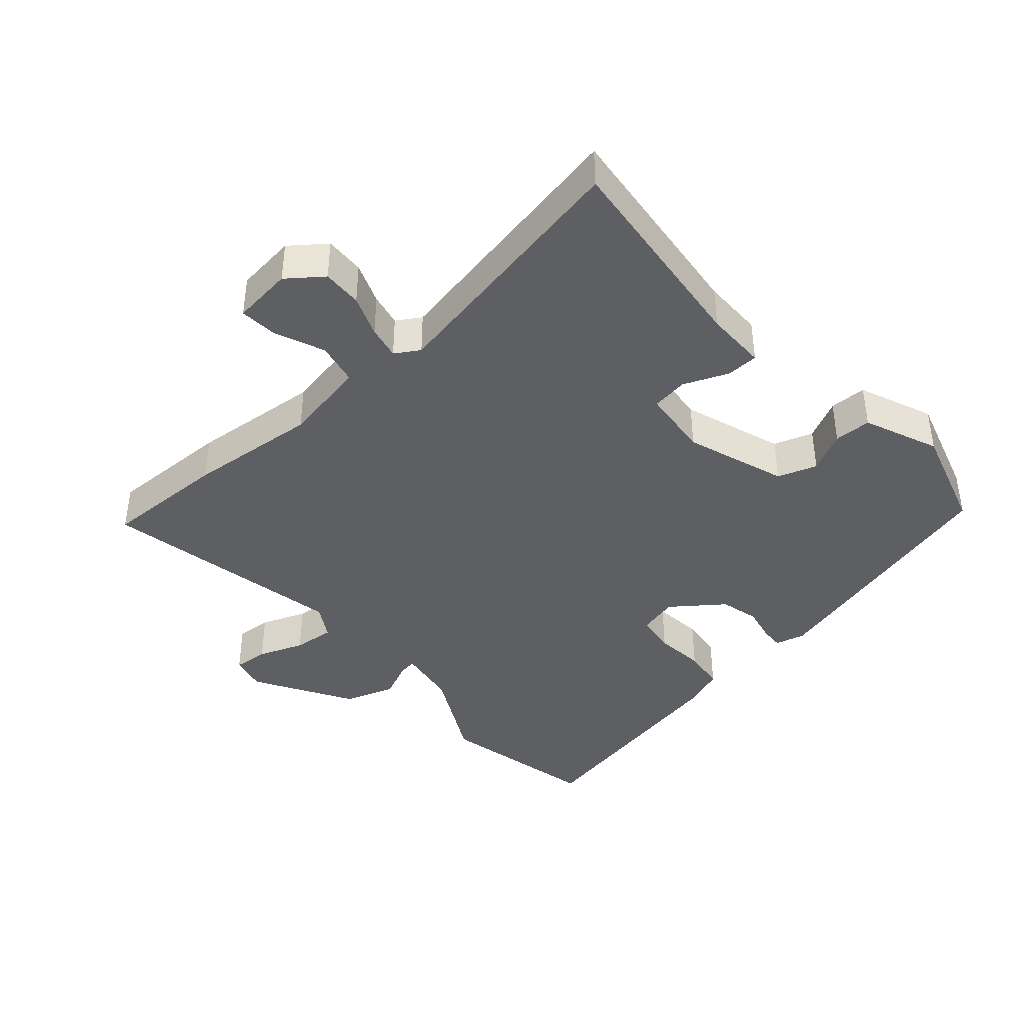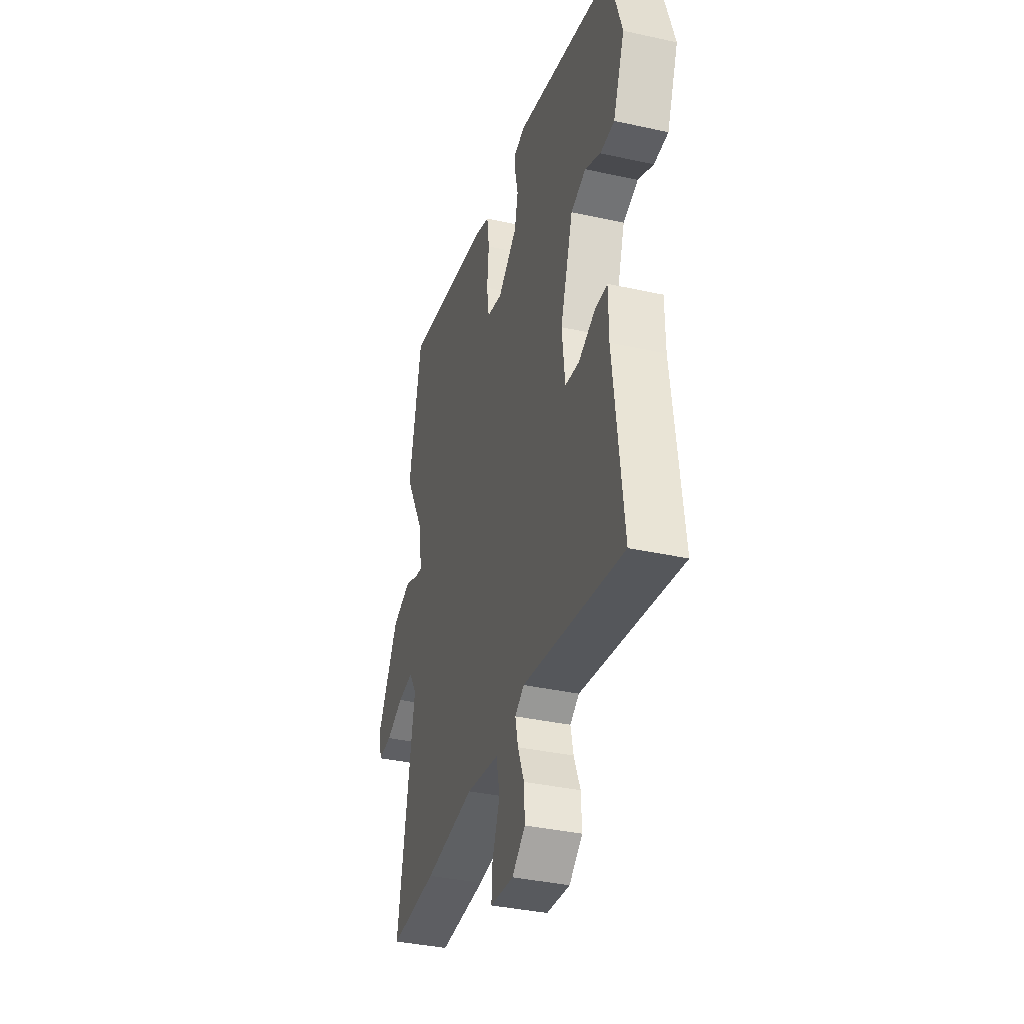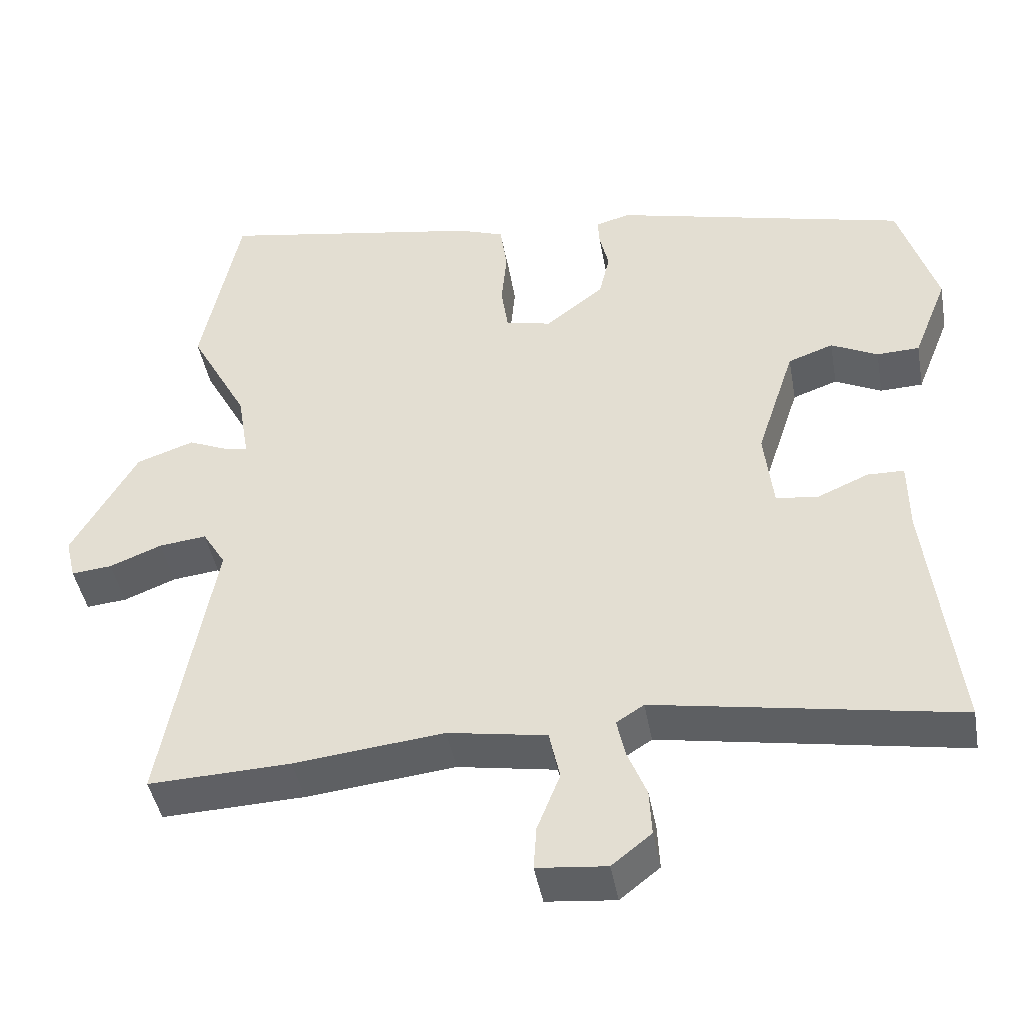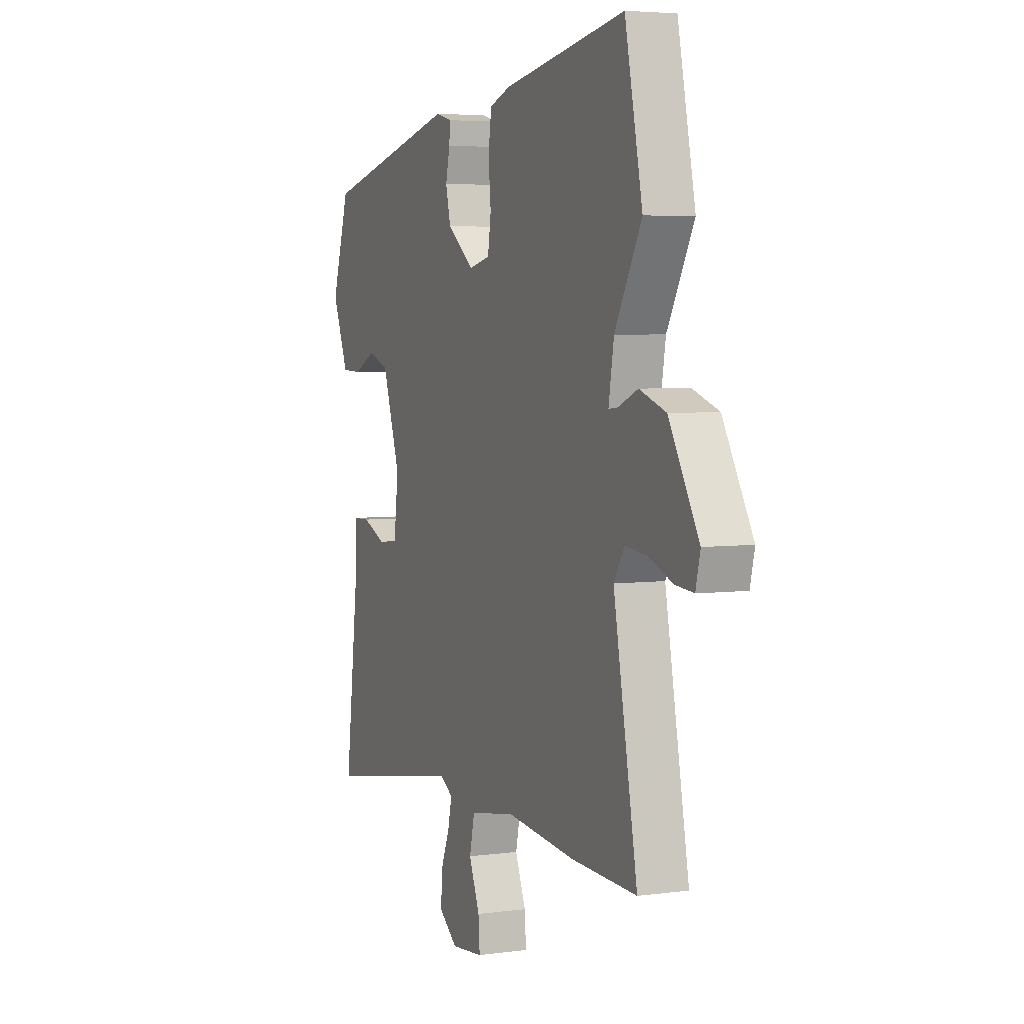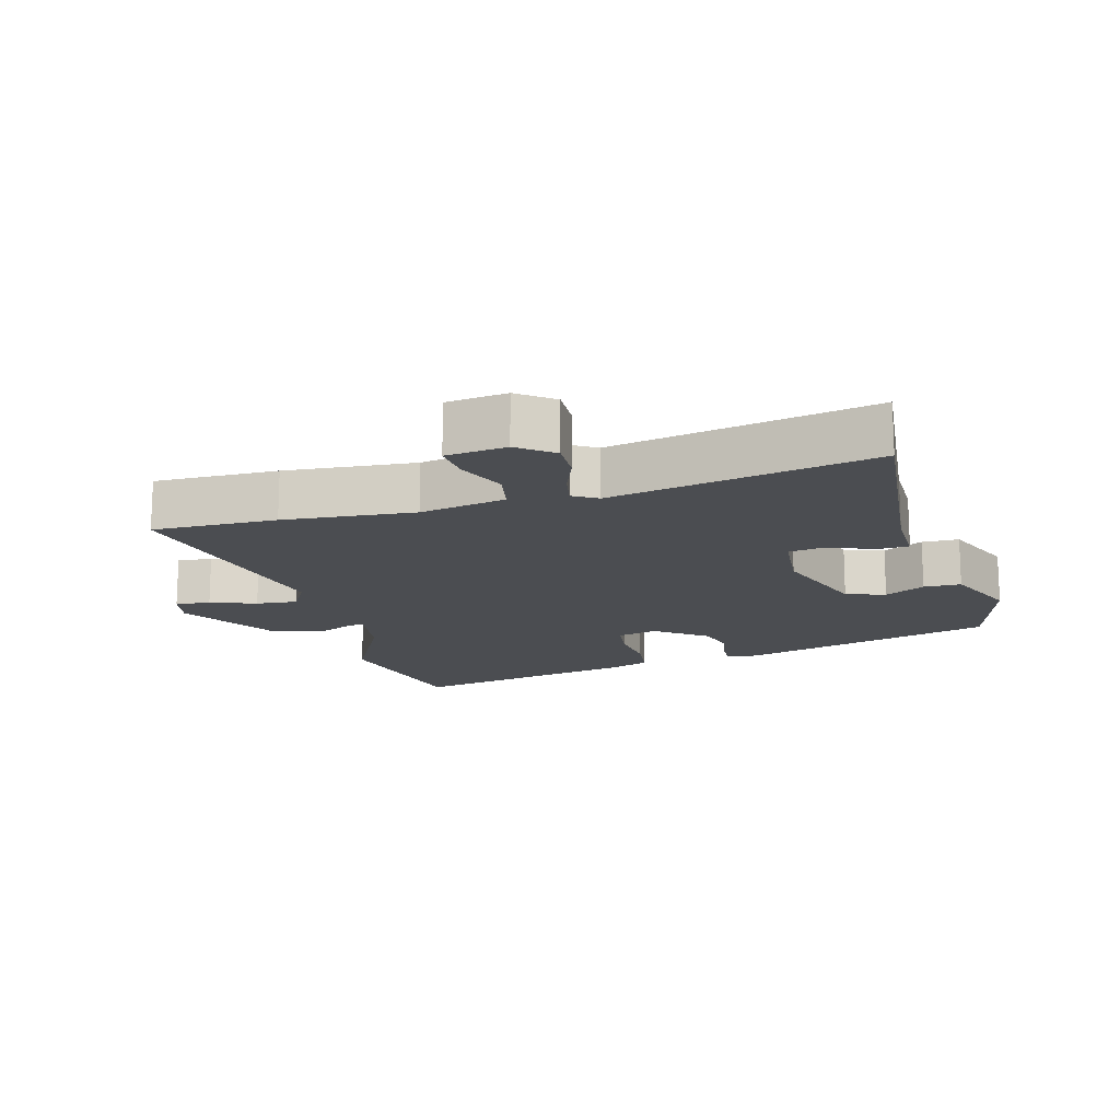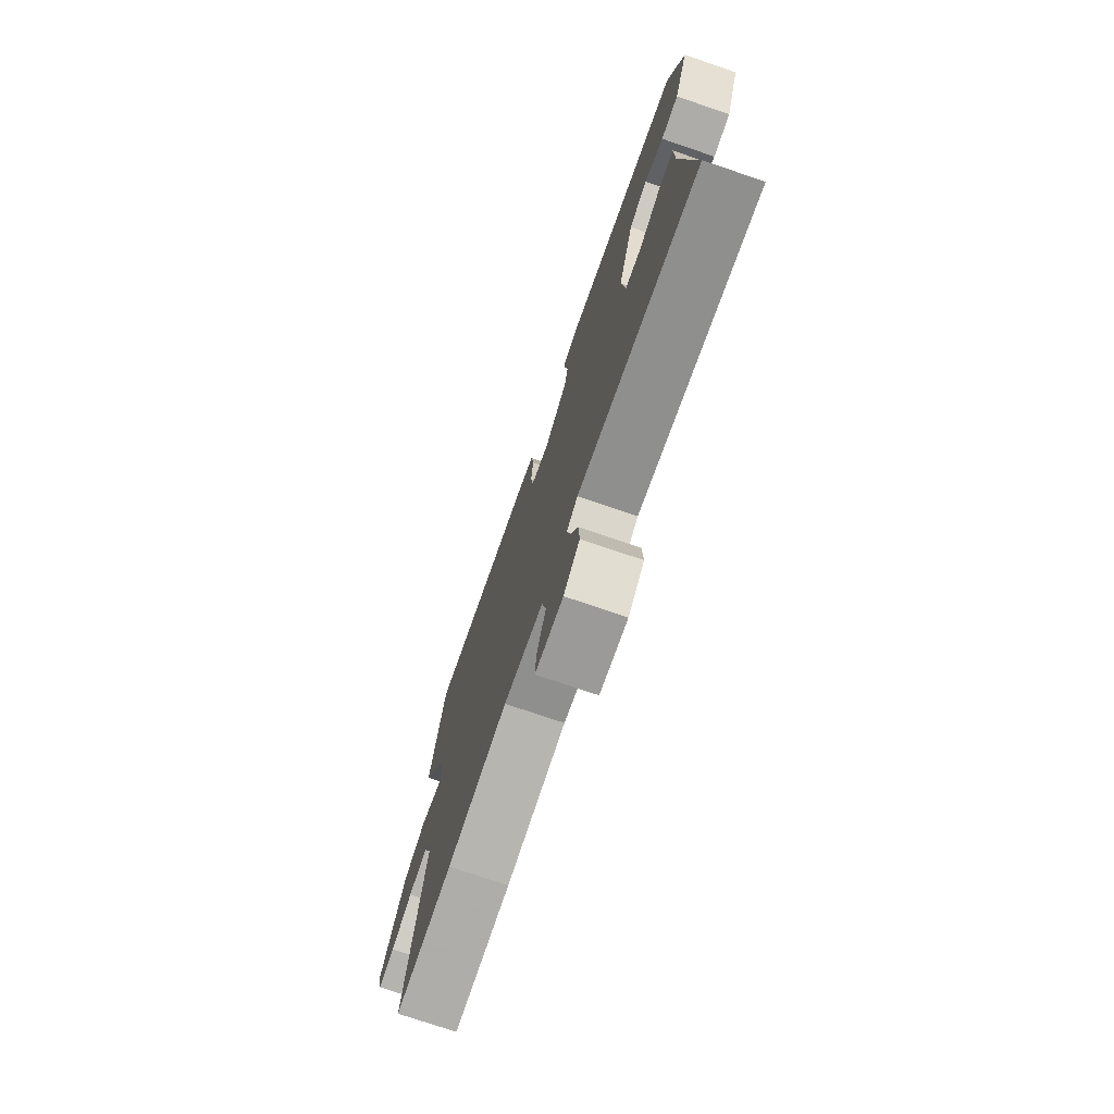
<metadata>
{"format":"obj","ext":"obj","renderer":"f3d","projection":"perspective","resolution":1024,"background":"white","views":[{"elev":-41.0,"azim":-137.9,"up":"+Y"},{"elev":-36.5,"azim":-106.1,"up":"+Z"},{"elev":-43.6,"azim":-169.8,"up":"+Z"},{"elev":4.6,"azim":66.6,"up":"+Z"},{"elev":-15.7,"azim":-163.4,"up":"+Y"},{"elev":-74.9,"azim":-108.8,"up":"+Z"}]}
</metadata>
<code>
v 0.489 0.07 0.552
v 0.539 0.07 0.31
v 0.463 0.07 0.17
v 0.448 0.07 0.08
v 0.474 0.07 0.083
v 0.53 0.07 0.107
v 0.605 0.07 0.081
v 0.69 0.07 -0.067
v 0.677 0.07 -0.121
v 0.624 0.07 -0.116
v 0.556 0.07 -0.089
v 0.494 0.07 -0.082
v 0.464 0.07 -0.131
v 0.532 0.07 -0.501
v 0.346 0.07 -0.494
v 0.15 0.07 -0.473
v 0.021 0.07 -0.495
v 0.007 0.07 -0.559
v 0.037 0.07 -0.634
v 0.041 0.07 -0.691
v -0.05 0.07 -0.7
v -0.102 0.07 -0.659
v -0.099 0.07 -0.599
v -0.074 0.07 -0.537
v -0.063 0.07 -0.487
v -0.099 0.07 -0.464
v -0.495 0.07 -0.533
v -0.456 0.07 -0.213
v -0.455 0.07 -0.121
v -0.407 0.07 -0.12
v -0.34 0.07 -0.149
v -0.285 0.07 -0.142
v -0.273 0.07 -0.038
v -0.323 0.07 0.114
v -0.382 0.07 0.135
v -0.443 0.07 0.105
v -0.499 0.07 0.107
v -0.544 0.07 0.22
v -0.494 0.07 0.379
v -0.108 0.07 0.474
v -0.063 0.07 0.462
v -0.065 0.07 0.427
v -0.077 0.07 0.375
v -0.063 0.07 0.316
v 0.013 0.07 0.257
v 0.073 0.07 0.271
v 0.082 0.07 0.331
v 0.075 0.07 0.406
v 0.084 0.07 0.47
v 0.143 0.07 0.491
v 0.489 0 0.552
v 0.539 0 0.31
v 0.463 0 0.17
v 0.448 0 0.08
v 0.474 0 0.083
v 0.53 0 0.107
v 0.605 0 0.081
v 0.69 0 -0.067
v 0.677 0 -0.121
v 0.624 0 -0.116
v 0.556 0 -0.089
v 0.494 0 -0.082
v 0.464 0 -0.131
v 0.532 0 -0.501
v 0.346 0 -0.494
v 0.15 0 -0.473
v 0.021 0 -0.495
v 0.007 0 -0.559
v 0.037 0 -0.634
v 0.041 0 -0.691
v -0.05 0 -0.7
v -0.102 0 -0.659
v -0.099 0 -0.599
v -0.074 0 -0.537
v -0.063 0 -0.487
v -0.099 0 -0.464
v -0.495 0 -0.533
v -0.456 0 -0.213
v -0.455 0 -0.121
v -0.407 0 -0.12
v -0.34 0 -0.149
v -0.285 0 -0.142
v -0.273 0 -0.038
v -0.323 0 0.114
v -0.382 0 0.135
v -0.443 0 0.105
v -0.499 0 0.107
v -0.544 0 0.22
v -0.494 0 0.379
v -0.108 0 0.474
v -0.063 0 0.462
v -0.065 0 0.427
v -0.077 0 0.375
v -0.063 0 0.316
v 0.013 0 0.257
v 0.073 0 0.271
v 0.082 0 0.331
v 0.075 0 0.406
v 0.084 0 0.47
v 0.143 0 0.491
f 1 2 3
f 50 1 3
f 49 50 3
f 48 49 3
f 47 48 3
f 46 47 3 4
f 45 46 4
f 41 42 43
f 40 41 43
f 39 40 43
f 38 39 43
f 37 38 43
f 36 37 43
f 35 36 43
f 34 35 43 44
f 33 34 44 45
f 28 29 30 31
f 28 31 32
f 27 28 32
f 26 27 32
f 33 45 4
f 32 33 4
f 26 32 4
f 25 26 4
f 22 23 24
f 21 22 24
f 20 21 24
f 19 20 24
f 18 19 24
f 13 14 15 16
f 12 13 16 17
f 9 10 11
f 8 9 11
f 7 8 11
f 6 7 11
f 5 6 11
f 5 11 12
f 4 5 12 17
f 17 18 24 25
f 4 17 25
f 53 52 51
f 53 51 100
f 53 100 99
f 53 99 98
f 53 98 97
f 54 53 97 96
f 54 96 95
f 93 92 91
f 93 91 90
f 93 90 89
f 93 89 88
f 93 88 87
f 93 87 86
f 93 86 85
f 94 93 85 84
f 95 94 84 83
f 81 80 79 78
f 82 81 78
f 82 78 77
f 82 77 76
f 54 95 83
f 54 83 82
f 54 82 76
f 54 76 75
f 74 73 72
f 74 72 71
f 74 71 70
f 74 70 69
f 74 69 68
f 66 65 64 63
f 67 66 63 62
f 61 60 59
f 61 59 58
f 61 58 57
f 61 57 56
f 61 56 55
f 62 61 55
f 67 62 55 54
f 75 74 68 67
f 75 67 54
f 1 51 52 2
f 2 52 53 3
f 3 53 54 4
f 4 54 55 5
f 5 55 56 6
f 6 56 57 7
f 7 57 58 8
f 8 58 59 9
f 9 59 60 10
f 10 60 61 11
f 11 61 62 12
f 12 62 63 13
f 13 63 64 14
f 14 64 65 15
f 15 65 66 16
f 16 66 67 17
f 17 67 68 18
f 18 68 69 19
f 19 69 70 20
f 20 70 71 21
f 21 71 72 22
f 22 72 73 23
f 23 73 74 24
f 24 74 75 25
f 25 75 76 26
f 26 76 77 27
f 27 77 78 28
f 28 78 79 29
f 29 79 80 30
f 30 80 81 31
f 31 81 82 32
f 32 82 83 33
f 33 83 84 34
f 34 84 85 35
f 35 85 86 36
f 36 86 87 37
f 37 87 88 38
f 38 88 89 39
f 39 89 90 40
f 40 90 91 41
f 41 91 92 42
f 42 92 93 43
f 43 93 94 44
f 44 94 95 45
f 45 95 96 46
f 46 96 97 47
f 47 97 98 48
f 48 98 99 49
f 49 99 100 50
f 50 100 51 1

</code>
